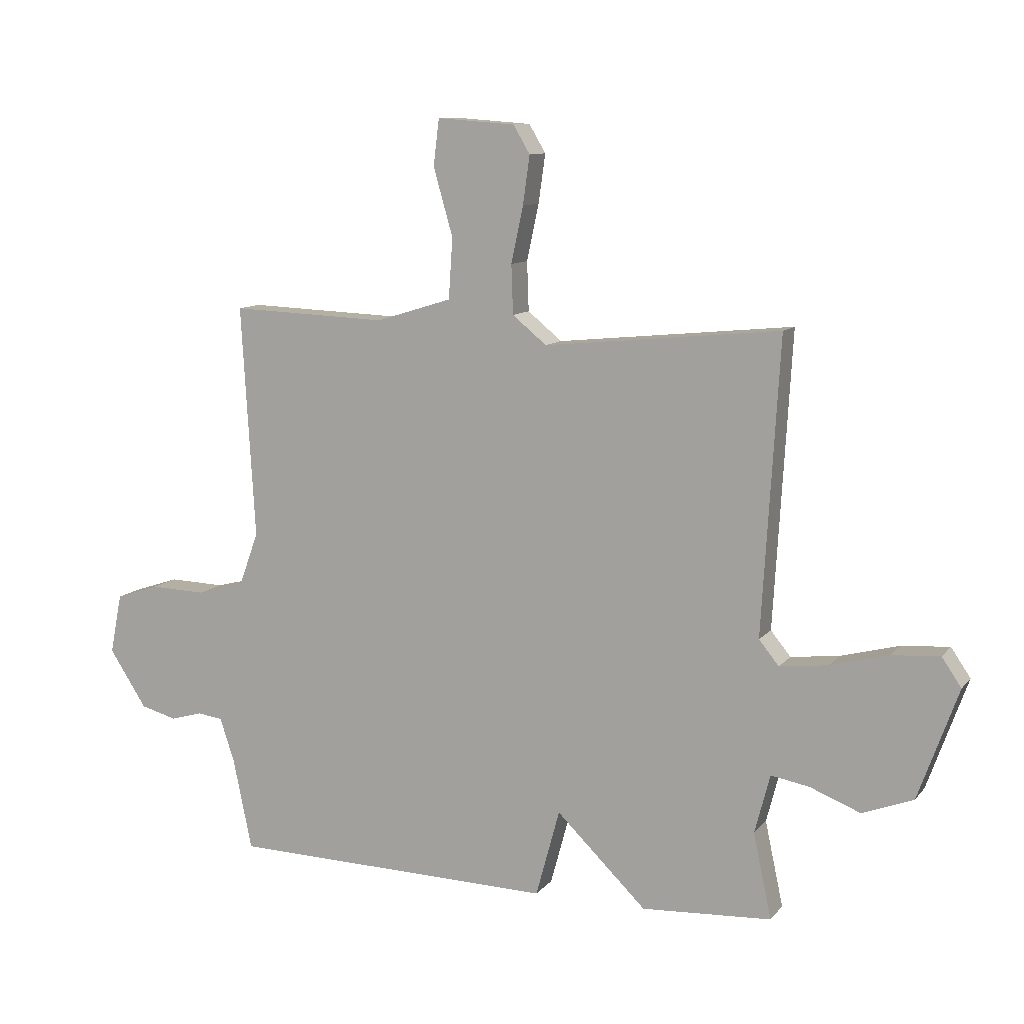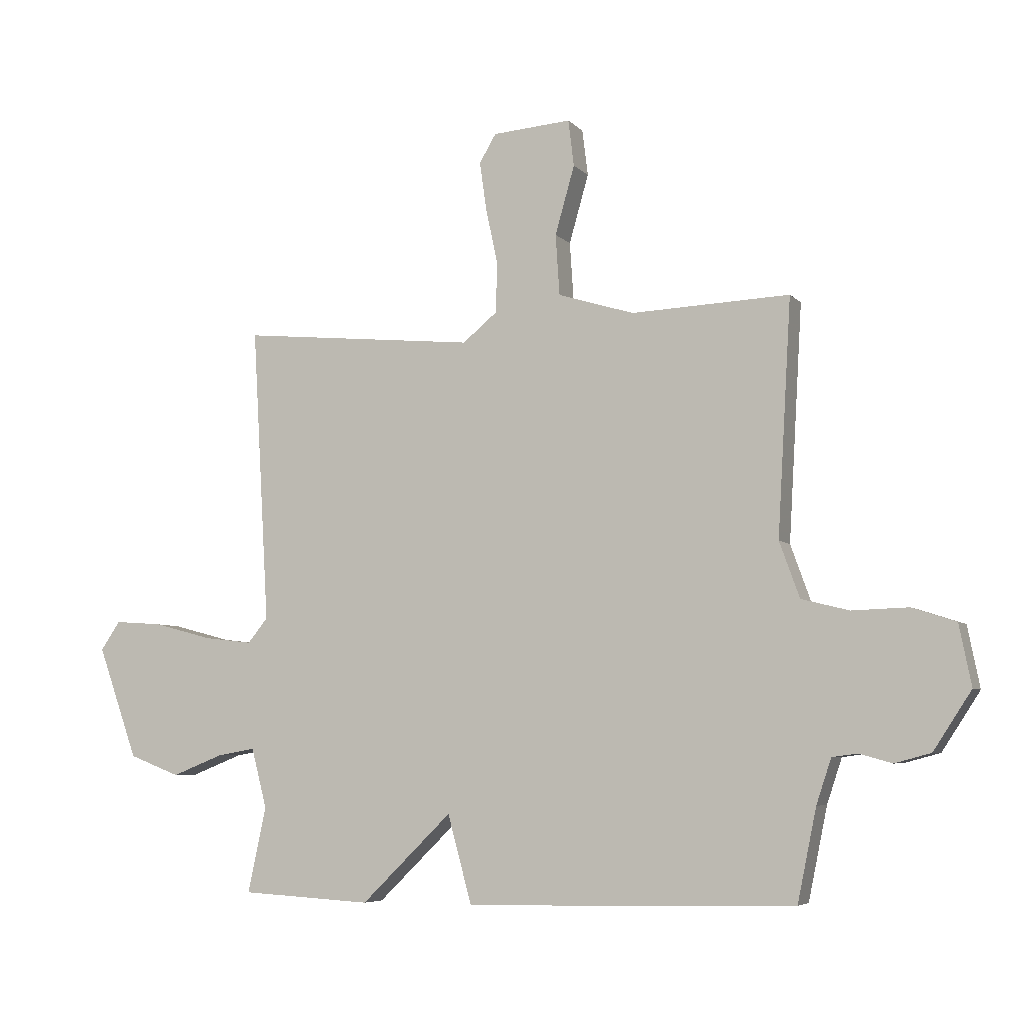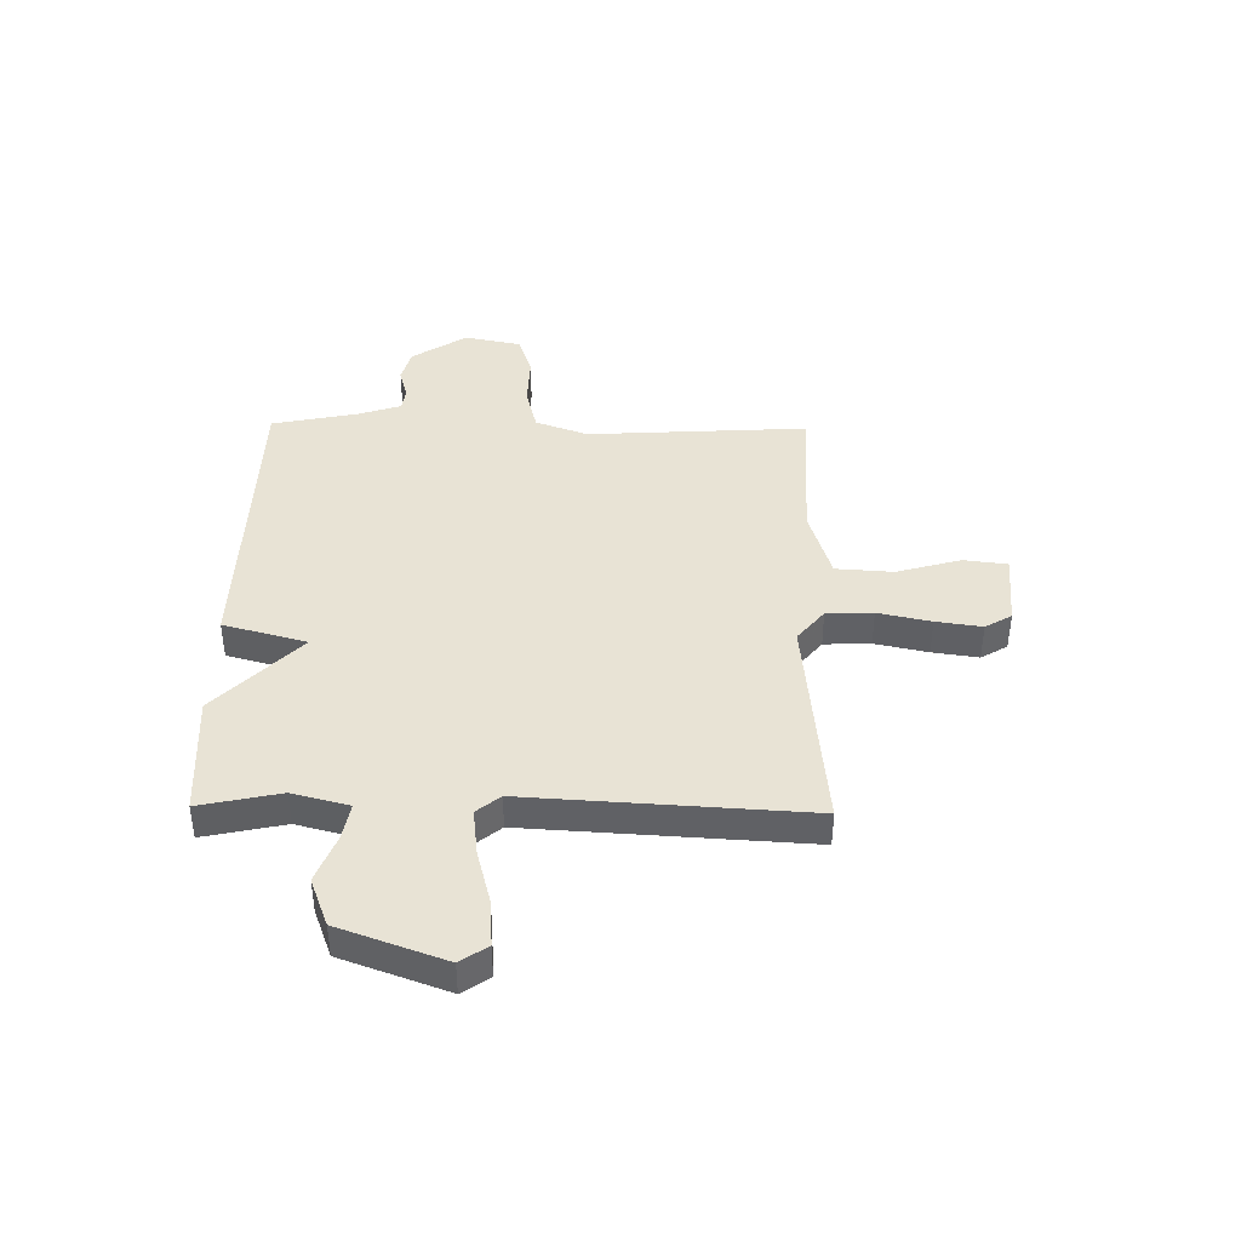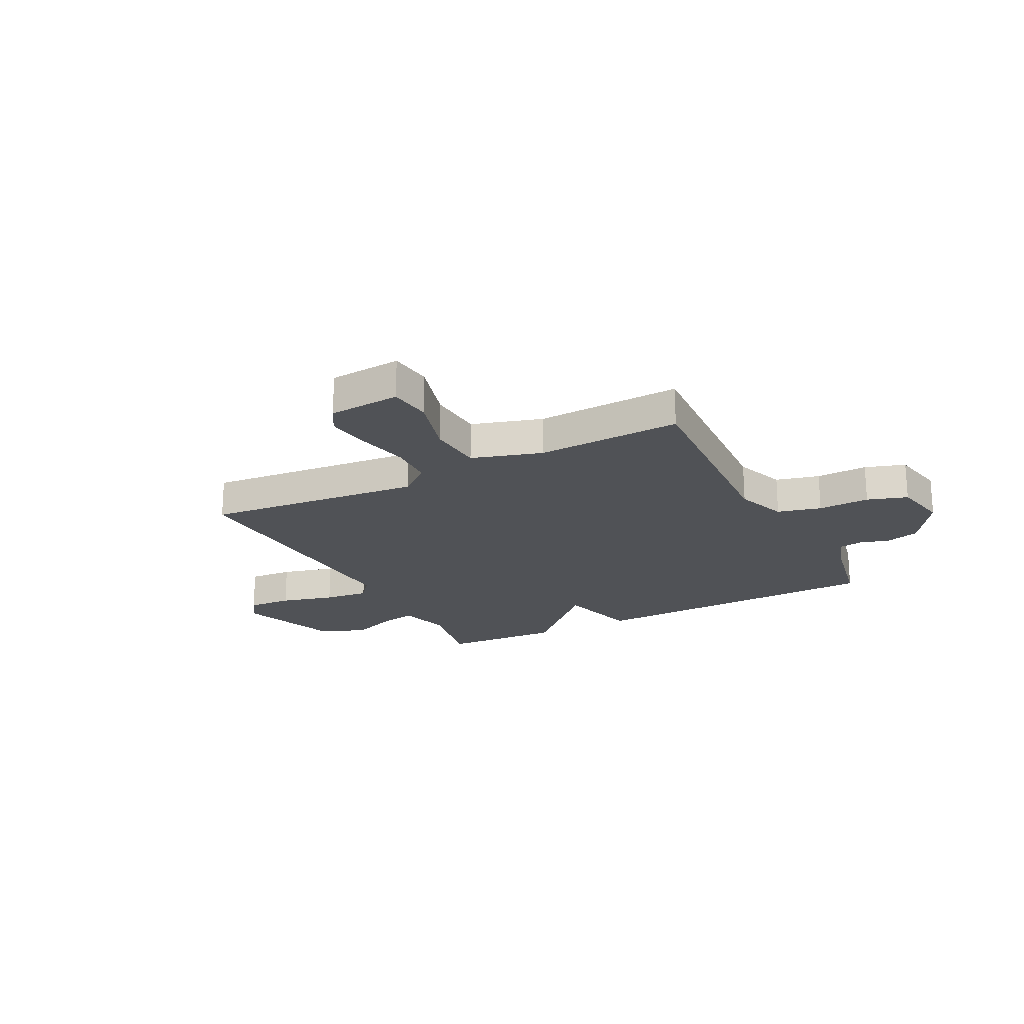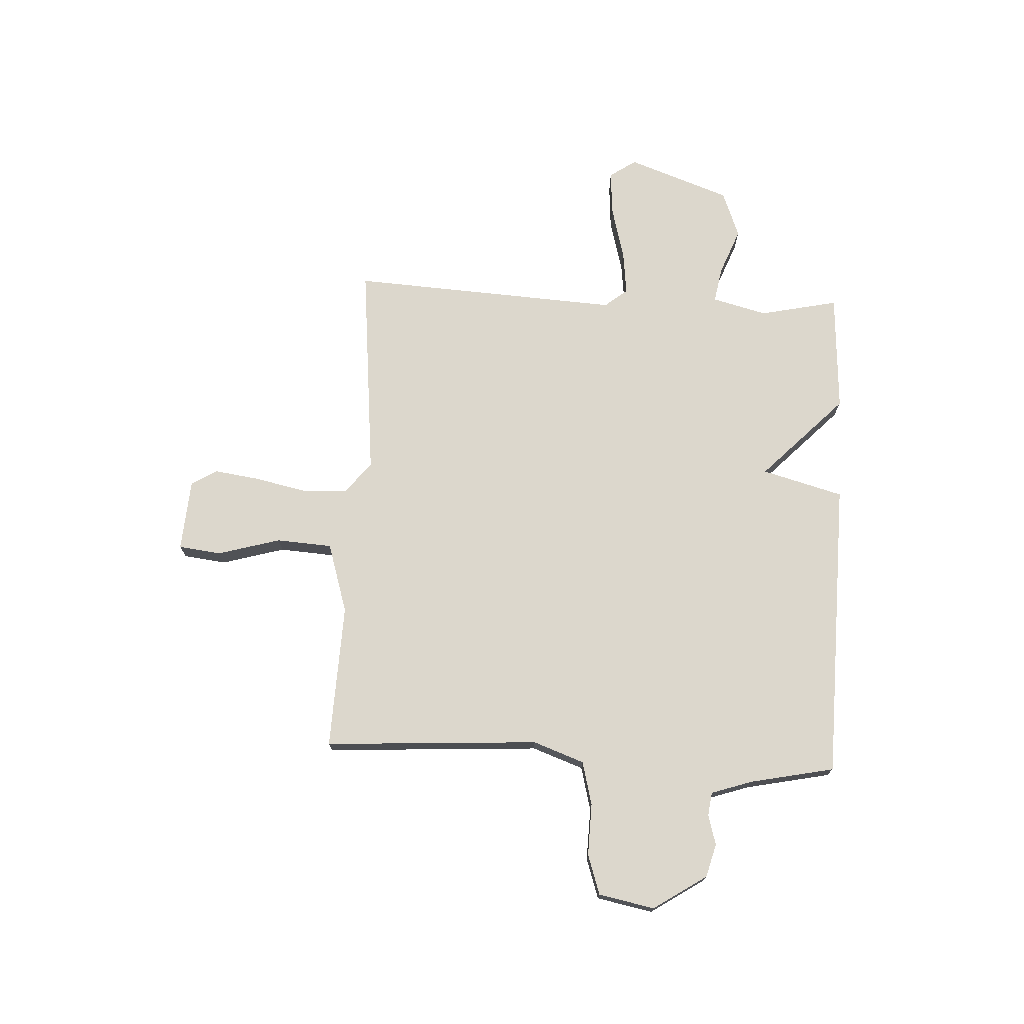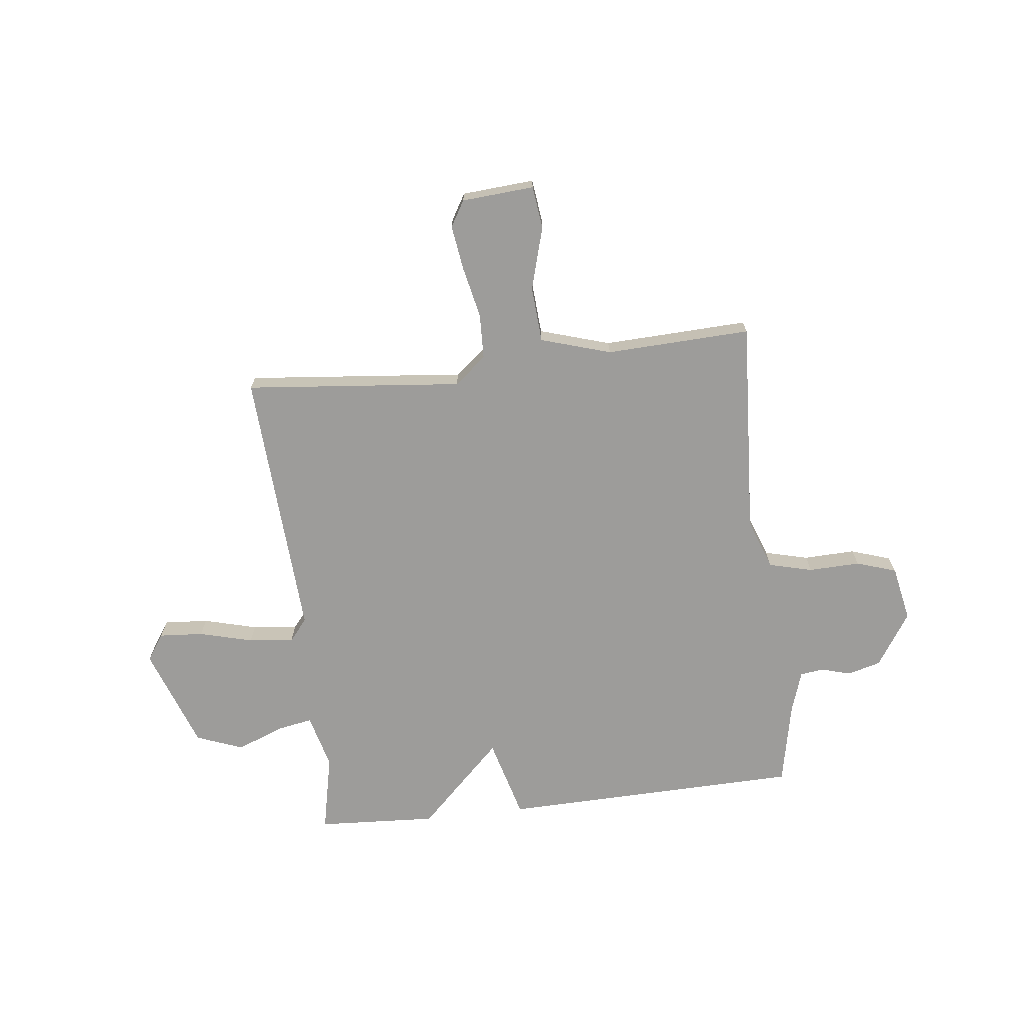
<metadata>
{"format":"obj","ext":"obj","renderer":"f3d","projection":"perspective","resolution":1024,"background":"white","views":[{"elev":10.4,"azim":-157.3,"up":"+Z"},{"elev":-6.0,"azim":22.0,"up":"+Z"},{"elev":41.1,"azim":-89.1,"up":"+Y"},{"elev":-21.1,"azim":27.4,"up":"+Y"},{"elev":73.0,"azim":92.9,"up":"+Y"},{"elev":-70.0,"azim":6.7,"up":"+Y"}]}
</metadata>
<code>
v 0.5 0.07 -0.5
v -0.072 0.07 -0.513
v -0.114 0.07 -0.359
v -0.272 0.07 -0.513
v -0.5 0.07 -0.5
v -0.468 0.07 -0.351
v -0.495 0.07 -0.247
v -0.562 0.07 -0.259
v -0.651 0.07 -0.294
v -0.74 0.07 -0.26
v -0.81 0.07 -0.065
v -0.776 0.07 -0.015
v -0.692 0.07 -0.021
v -0.59 0.07 -0.048
v -0.505 0.07 -0.058
v -0.47 0.07 -0.015
v -0.5 0.07 0.5
v -0.087 0.07 0.459
v -0.027 0.07 0.508
v -0.024 0.07 0.594
v -0.045 0.07 0.692
v -0.057 0.07 0.777
v -0.028 0.07 0.826
v 0.109 0.07 0.836
v 0.119 0.07 0.755
v 0.085 0.07 0.636
v 0.092 0.07 0.53
v 0.225 0.07 0.489
v 0.5 0.07 0.5
v 0.476 0.07 0.092
v 0.511 0.07 -0.005
v 0.594 0.07 -0.026
v 0.692 0.07 -0.023
v 0.768 0.07 -0.048
v 0.789 0.07 -0.154
v 0.723 0.07 -0.255
v 0.66 0.07 -0.272
v 0.603 0.07 -0.256
v 0.559 0.07 -0.262
v 0.533 0.07 -0.34
v 0.5 0 -0.5
v -0.072 0 -0.513
v -0.114 0 -0.359
v -0.272 0 -0.513
v -0.5 0 -0.5
v -0.468 0 -0.351
v -0.495 0 -0.247
v -0.562 0 -0.259
v -0.651 0 -0.294
v -0.74 0 -0.26
v -0.81 0 -0.065
v -0.776 0 -0.015
v -0.692 0 -0.021
v -0.59 0 -0.048
v -0.505 0 -0.058
v -0.47 0 -0.015
v -0.5 0 0.5
v -0.087 0 0.459
v -0.027 0 0.508
v -0.024 0 0.594
v -0.045 0 0.692
v -0.057 0 0.777
v -0.028 0 0.826
v 0.109 0 0.836
v 0.119 0 0.755
v 0.085 0 0.636
v 0.092 0 0.53
v 0.225 0 0.489
v 0.5 0 0.5
v 0.476 0 0.092
v 0.511 0 -0.005
v 0.594 0 -0.026
v 0.692 0 -0.023
v 0.768 0 -0.048
v 0.789 0 -0.154
v 0.723 0 -0.255
v 0.66 0 -0.272
v 0.603 0 -0.256
v 0.559 0 -0.262
v 0.533 0 -0.34
f 36 37 38
f 35 36 38
f 34 35 38
f 33 34 38
f 32 33 38
f 31 32 38 39
f 30 31 39 40
f 28 29 30
f 1 2 3
f 40 1 3
f 30 40 3
f 28 30 3
f 27 28 3
f 24 25 26
f 23 24 26
f 22 23 26
f 21 22 26
f 20 21 26
f 19 20 26 27
f 16 17 18
f 27 3 4
f 19 27 4
f 18 19 4
f 16 18 4
f 12 13 14
f 11 12 14
f 10 11 14
f 9 10 14
f 8 9 14
f 7 8 14 15
f 15 16 4
f 7 15 4
f 6 7 4
f 4 5 6
f 78 77 76
f 78 76 75
f 78 75 74
f 78 74 73
f 78 73 72
f 79 78 72 71
f 80 79 71 70
f 70 69 68
f 43 42 41
f 43 41 80
f 43 80 70
f 43 70 68
f 43 68 67
f 66 65 64
f 66 64 63
f 66 63 62
f 66 62 61
f 66 61 60
f 67 66 60 59
f 58 57 56
f 44 43 67
f 44 67 59
f 44 59 58
f 44 58 56
f 54 53 52
f 54 52 51
f 54 51 50
f 54 50 49
f 54 49 48
f 55 54 48 47
f 44 56 55
f 44 55 47
f 44 47 46
f 46 45 44
f 1 41 42 2
f 2 42 43 3
f 3 43 44 4
f 4 44 45 5
f 5 45 46 6
f 6 46 47 7
f 7 47 48 8
f 8 48 49 9
f 9 49 50 10
f 10 50 51 11
f 11 51 52 12
f 12 52 53 13
f 13 53 54 14
f 14 54 55 15
f 15 55 56 16
f 16 56 57 17
f 17 57 58 18
f 18 58 59 19
f 19 59 60 20
f 20 60 61 21
f 21 61 62 22
f 22 62 63 23
f 23 63 64 24
f 24 64 65 25
f 25 65 66 26
f 26 66 67 27
f 27 67 68 28
f 28 68 69 29
f 29 69 70 30
f 30 70 71 31
f 31 71 72 32
f 32 72 73 33
f 33 73 74 34
f 34 74 75 35
f 35 75 76 36
f 36 76 77 37
f 37 77 78 38
f 38 78 79 39
f 39 79 80 40
f 40 80 41 1

</code>
